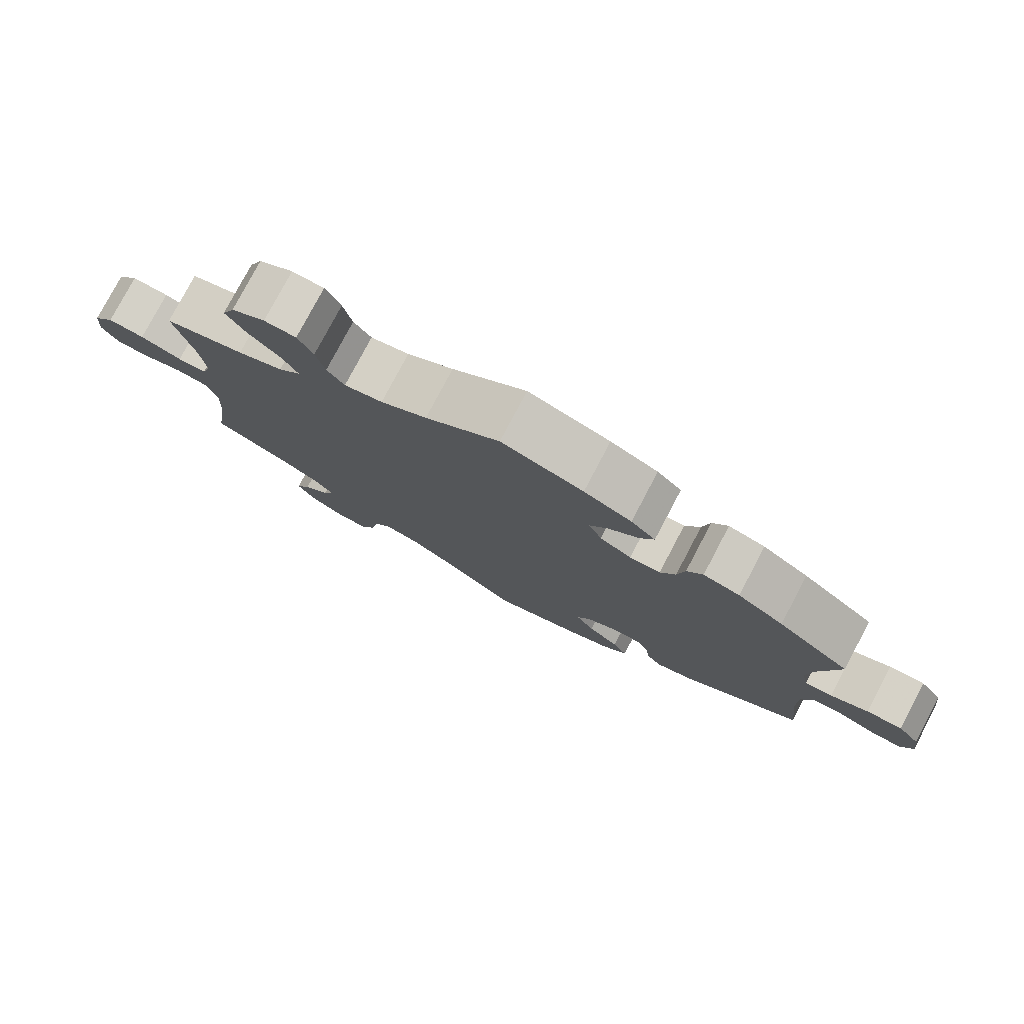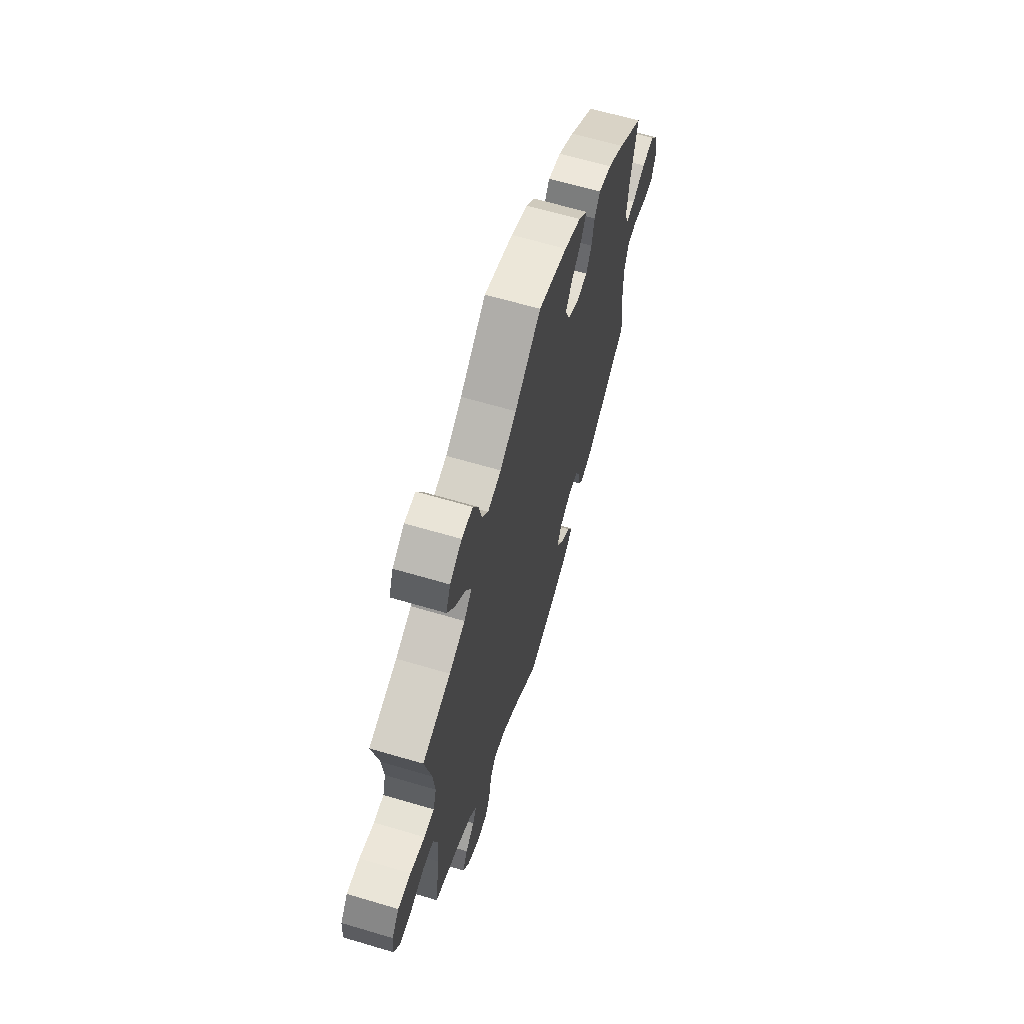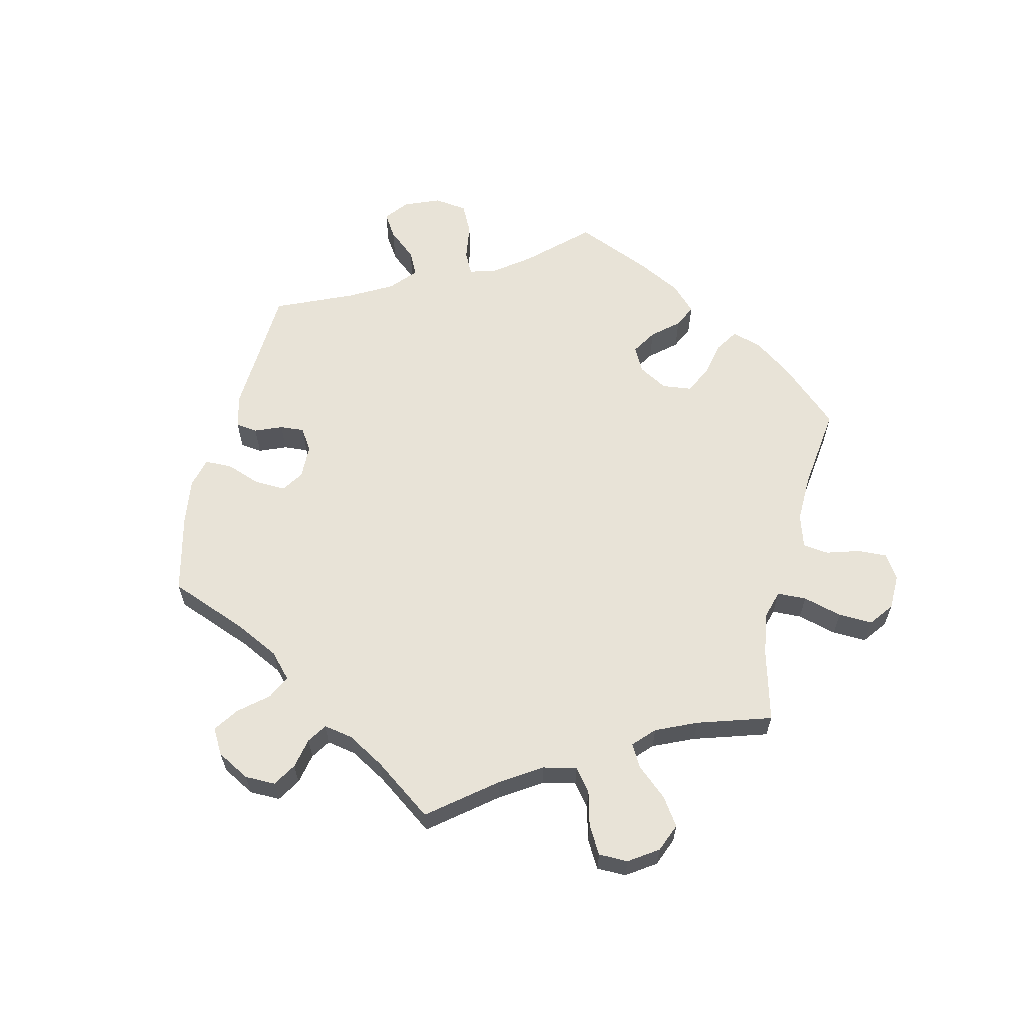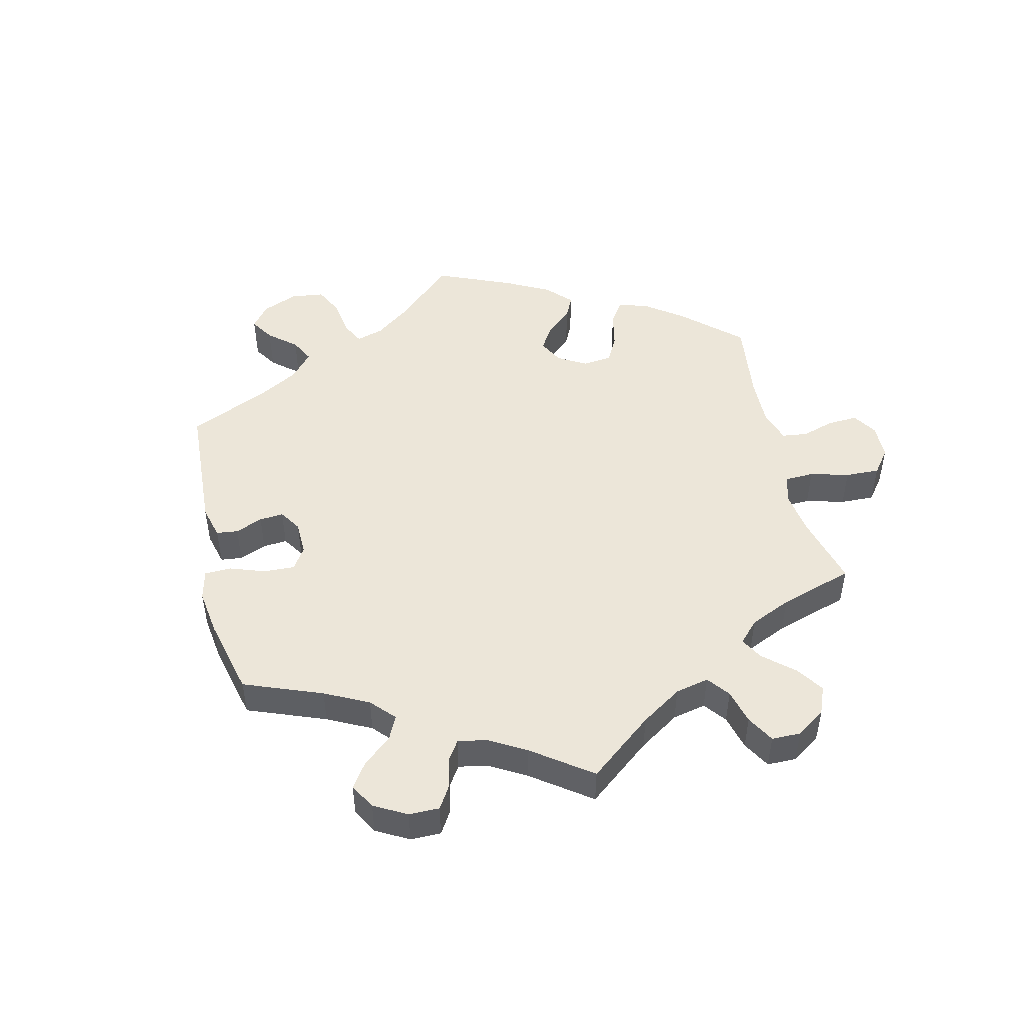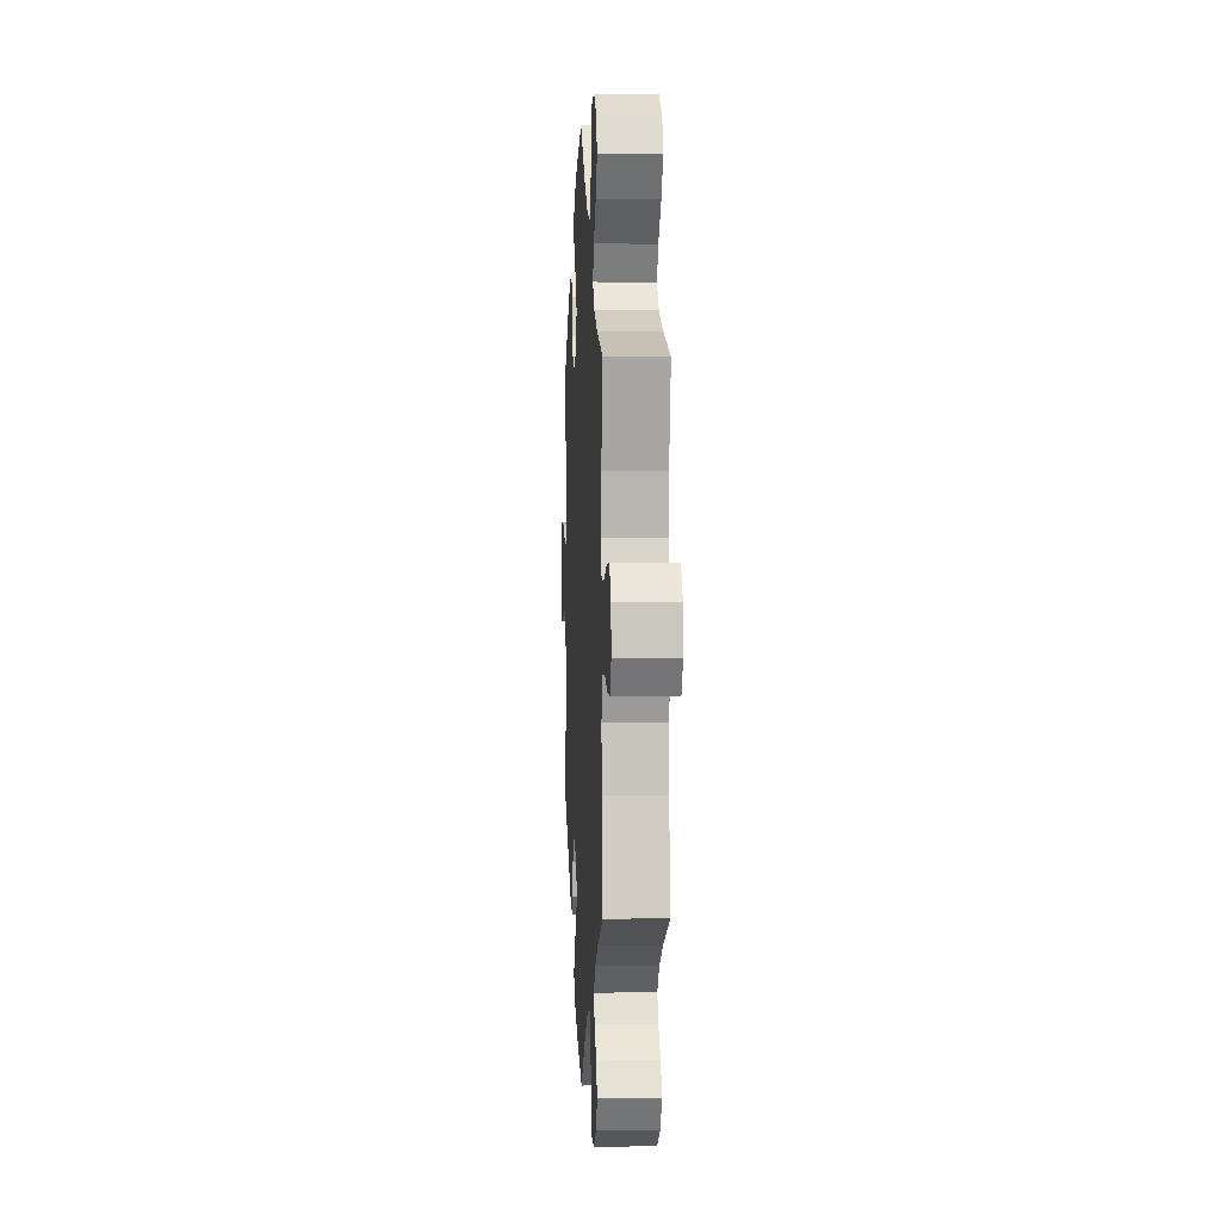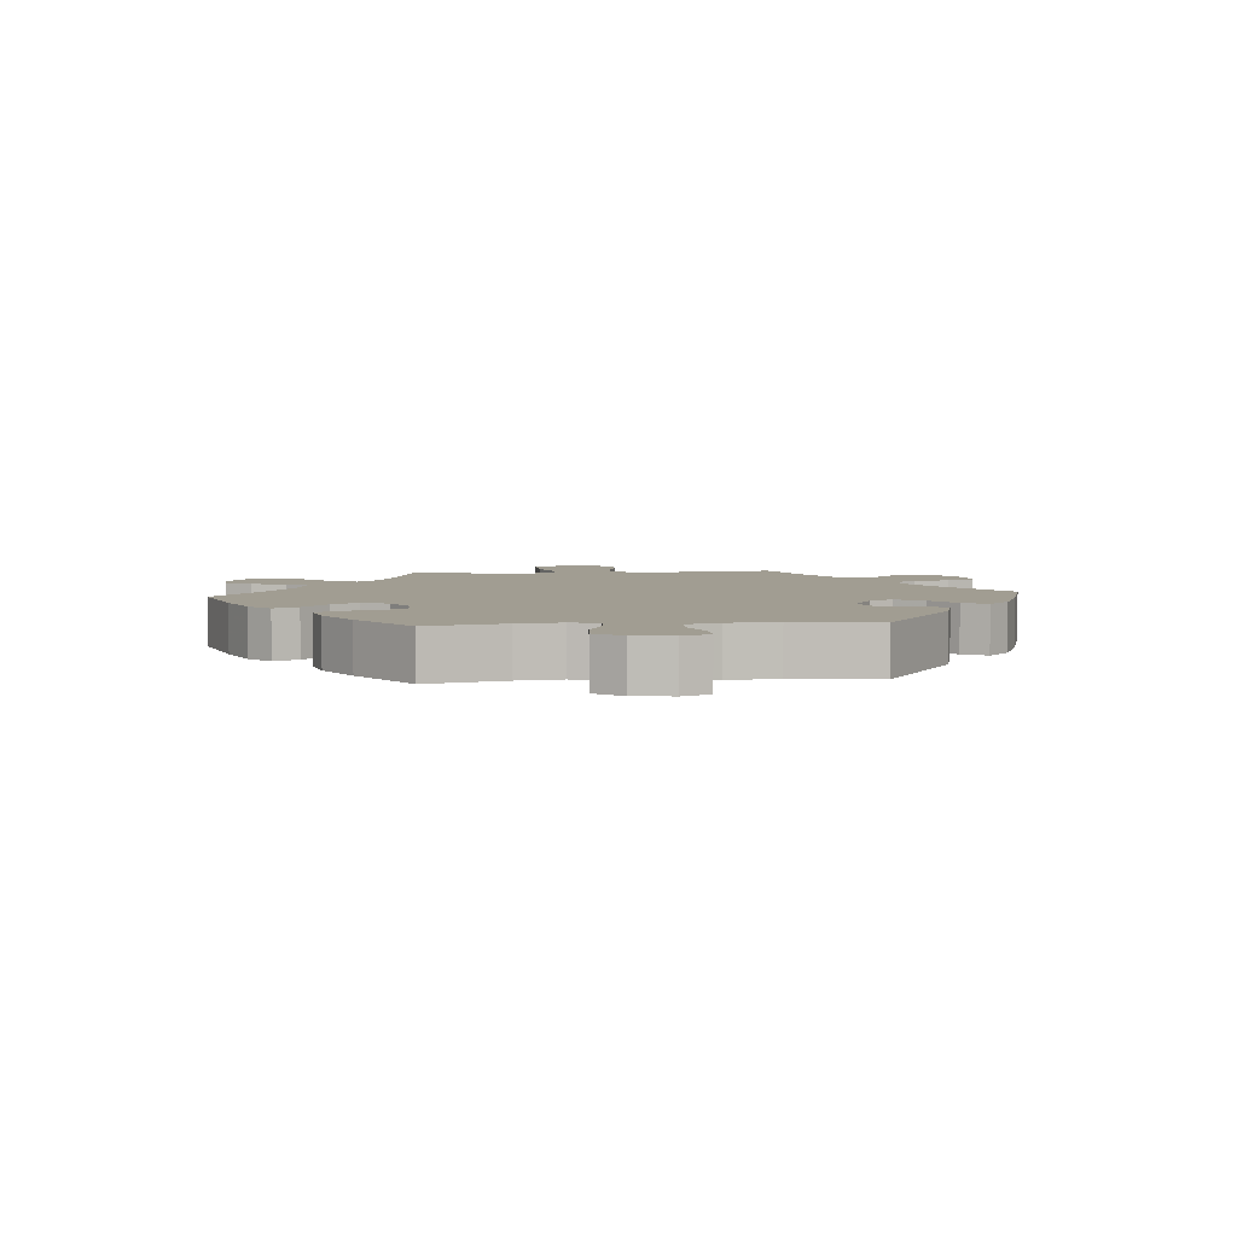
<metadata>
{"format":"obj","ext":"obj","renderer":"f3d","projection":"perspective","resolution":1024,"background":"white","views":[{"elev":78.5,"azim":27.8,"up":"+Z"},{"elev":64.0,"azim":-73.3,"up":"+Z"},{"elev":61.8,"azim":-106.4,"up":"+Y"},{"elev":48.7,"azim":-133.1,"up":"+Y"},{"elev":3.4,"azim":-93.1,"up":"+Z"},{"elev":4.8,"azim":84.9,"up":"+Y"}]}
</metadata>
<code>
v -0.388 0.07 0.319
v -0.325 0.07 0.344
v -0.294 0.07 0.376
v -0.315 0.07 0.416
v -0.359 0.07 0.46
v -0.387 0.07 0.505
v -0.369 0.07 0.548
v -0.322 0.07 0.576
v -0.278 0.07 0.574
v -0.257 0.07 0.533
v -0.245 0.07 0.481
v -0.221 0.07 0.449
v -0.168 0.07 0.461
v -0.104 0.07 0.5
v -0.001 0.07 0.578
v 0.113 0.07 0.541
v 0.179 0.07 0.511
v 0.213 0.07 0.478
v 0.194 0.07 0.441
v 0.152 0.07 0.403
v 0.127 0.07 0.364
v 0.145 0.07 0.322
v 0.189 0.07 0.296
v 0.232 0.07 0.298
v 0.253 0.07 0.337
v 0.263 0.07 0.389
v 0.285 0.07 0.421
v 0.336 0.07 0.408
v 0.4 0.07 0.367
v 0.501 0.07 0.29
v 0.474 0.07 0.173
v 0.466 0.07 0.106
v 0.476 0.07 0.063
v 0.514 0.07 0.065
v 0.567 0.07 0.086
v 0.617 0.07 0.089
v 0.648 0.07 0.048
v 0.656 0.07 -0.011
v 0.639 0.07 -0.053
v 0.596 0.07 -0.051
v 0.544 0.07 -0.032
v 0.503 0.07 -0.034
v 0.486 0.07 -0.084
v 0.487 0.07 -0.159
v 0.501 0.07 -0.289
v 0.33 0.07 -0.401
v 0.279 0.07 -0.415
v 0.259 0.07 -0.388
v 0.253 0.07 -0.343
v 0.237 0.07 -0.309
v 0.197 0.07 -0.307
v 0.151 0.07 -0.332
v 0.133 0.07 -0.368
v 0.159 0.07 -0.409
v 0.202 0.07 -0.446
v 0.222 0.07 -0.483
v 0.187 0.07 -0.516
v 0.12 0.07 -0.543
v 0.001 0.07 -0.578
v -0.1 0.07 -0.496
v -0.163 0.07 -0.454
v -0.212 0.07 -0.443
v -0.235 0.07 -0.477
v -0.245 0.07 -0.533
v -0.265 0.07 -0.575
v -0.31 0.07 -0.575
v -0.359 0.07 -0.545
v -0.383 0.07 -0.504
v -0.363 0.07 -0.467
v -0.327 0.07 -0.435
v -0.311 0.07 -0.403
v -0.341 0.07 -0.368
v -0.398 0.07 -0.335
v -0.5 0.07 -0.289
v -0.481 0.07 -0.163
v -0.477 0.07 -0.088
v -0.493 0.07 -0.037
v -0.536 0.07 -0.031
v -0.59 0.07 -0.046
v -0.639 0.07 -0.046
v -0.662 0.07 -0.007
v -0.658 0.07 0.047
v -0.629 0.07 0.084
v -0.578 0.07 0.08
v -0.52 0.07 0.06
v -0.48 0.07 0.06
v -0.467 0.07 0.103
v -0.474 0.07 0.172
v -0.5 0.07 0.289
v -0.388 0 0.319
v -0.325 0 0.344
v -0.294 0 0.376
v -0.315 0 0.416
v -0.359 0 0.46
v -0.387 0 0.505
v -0.369 0 0.548
v -0.322 0 0.576
v -0.278 0 0.574
v -0.257 0 0.533
v -0.245 0 0.481
v -0.221 0 0.449
v -0.168 0 0.461
v -0.104 0 0.5
v -0.001 0 0.578
v 0.113 0 0.541
v 0.179 0 0.511
v 0.213 0 0.478
v 0.194 0 0.441
v 0.152 0 0.403
v 0.127 0 0.364
v 0.145 0 0.322
v 0.189 0 0.296
v 0.232 0 0.298
v 0.253 0 0.337
v 0.263 0 0.389
v 0.285 0 0.421
v 0.336 0 0.408
v 0.4 0 0.367
v 0.501 0 0.29
v 0.474 0 0.173
v 0.466 0 0.106
v 0.476 0 0.063
v 0.514 0 0.065
v 0.567 0 0.086
v 0.617 0 0.089
v 0.648 0 0.048
v 0.656 0 -0.011
v 0.639 0 -0.053
v 0.596 0 -0.051
v 0.544 0 -0.032
v 0.503 0 -0.034
v 0.486 0 -0.084
v 0.487 0 -0.159
v 0.501 0 -0.289
v 0.33 0 -0.401
v 0.279 0 -0.415
v 0.259 0 -0.388
v 0.253 0 -0.343
v 0.237 0 -0.309
v 0.197 0 -0.307
v 0.151 0 -0.332
v 0.133 0 -0.368
v 0.159 0 -0.409
v 0.202 0 -0.446
v 0.222 0 -0.483
v 0.187 0 -0.516
v 0.12 0 -0.543
v 0.001 0 -0.578
v -0.1 0 -0.496
v -0.163 0 -0.454
v -0.212 0 -0.443
v -0.235 0 -0.477
v -0.245 0 -0.533
v -0.265 0 -0.575
v -0.31 0 -0.575
v -0.359 0 -0.545
v -0.383 0 -0.504
v -0.363 0 -0.467
v -0.327 0 -0.435
v -0.311 0 -0.403
v -0.341 0 -0.368
v -0.398 0 -0.335
v -0.5 0 -0.289
v -0.481 0 -0.163
v -0.477 0 -0.088
v -0.493 0 -0.037
v -0.536 0 -0.031
v -0.59 0 -0.046
v -0.639 0 -0.046
v -0.662 0 -0.007
v -0.658 0 0.047
v -0.629 0 0.084
v -0.578 0 0.08
v -0.52 0 0.06
v -0.48 0 0.06
v -0.467 0 0.103
v -0.474 0 0.172
v -0.5 0 0.289
f 88 89 1
f 87 88 1 2
f 86 87 2 3
f 82 83 84 85
f 82 85 86
f 81 82 86
f 78 79 80 81
f 77 78 81 86
f 76 77 86 3
f 73 74 75
f 72 73 75 76
f 71 72 76 3
f 67 68 69 70
f 67 70 71
f 66 67 71
f 63 64 65 66
f 62 63 66 71
f 61 62 71 3
f 57 58 59 60
f 57 60 61 3
f 54 55 56 57
f 53 54 57
f 46 47 48 49
f 44 45 46 49
f 43 44 49 50
f 42 43 50 51
f 38 39 40 41
f 38 41 42
f 37 38 42
f 34 35 36 37
f 33 34 37 42
f 28 29 30 31
f 28 31 32
f 25 26 27 28
f 24 25 28 32
f 23 24 32 33
f 17 18 19 20
f 17 20 21
f 14 15 16 17
f 13 14 17 21
f 12 13 21 22
f 8 9 10 11
f 8 11 12
f 7 8 12
f 4 5 6 7
f 4 7 12
f 53 57 3 4
f 52 53 4 12
f 33 42 51 52
f 23 33 52
f 12 22 23 52
f 90 178 177
f 91 90 177 176
f 92 91 176 175
f 174 173 172 171
f 175 174 171
f 175 171 170
f 170 169 168 167
f 175 170 167 166
f 92 175 166 165
f 164 163 162
f 165 164 162 161
f 92 165 161 160
f 159 158 157 156
f 160 159 156
f 160 156 155
f 155 154 153 152
f 160 155 152 151
f 92 160 151 150
f 149 148 147 146
f 92 150 149 146
f 146 145 144 143
f 146 143 142
f 138 137 136 135
f 138 135 134 133
f 139 138 133 132
f 140 139 132 131
f 130 129 128 127
f 131 130 127
f 131 127 126
f 126 125 124 123
f 131 126 123 122
f 120 119 118 117
f 121 120 117
f 117 116 115 114
f 121 117 114 113
f 122 121 113 112
f 109 108 107 106
f 110 109 106
f 106 105 104 103
f 110 106 103 102
f 111 110 102 101
f 100 99 98 97
f 101 100 97
f 101 97 96
f 96 95 94 93
f 101 96 93
f 93 92 146 142
f 101 93 142 141
f 141 140 131 122
f 141 122 112
f 141 112 111 101
f 1 90 91 2
f 2 91 92 3
f 3 92 93 4
f 4 93 94 5
f 5 94 95 6
f 6 95 96 7
f 7 96 97 8
f 8 97 98 9
f 9 98 99 10
f 10 99 100 11
f 11 100 101 12
f 12 101 102 13
f 13 102 103 14
f 14 103 104 15
f 15 104 105 16
f 16 105 106 17
f 17 106 107 18
f 18 107 108 19
f 19 108 109 20
f 20 109 110 21
f 21 110 111 22
f 22 111 112 23
f 23 112 113 24
f 24 113 114 25
f 25 114 115 26
f 26 115 116 27
f 27 116 117 28
f 28 117 118 29
f 29 118 119 30
f 30 119 120 31
f 31 120 121 32
f 32 121 122 33
f 33 122 123 34
f 34 123 124 35
f 35 124 125 36
f 36 125 126 37
f 37 126 127 38
f 38 127 128 39
f 39 128 129 40
f 40 129 130 41
f 41 130 131 42
f 42 131 132 43
f 43 132 133 44
f 44 133 134 45
f 45 134 135 46
f 46 135 136 47
f 47 136 137 48
f 48 137 138 49
f 49 138 139 50
f 50 139 140 51
f 51 140 141 52
f 52 141 142 53
f 53 142 143 54
f 54 143 144 55
f 55 144 145 56
f 56 145 146 57
f 57 146 147 58
f 58 147 148 59
f 59 148 149 60
f 60 149 150 61
f 61 150 151 62
f 62 151 152 63
f 63 152 153 64
f 64 153 154 65
f 65 154 155 66
f 66 155 156 67
f 67 156 157 68
f 68 157 158 69
f 69 158 159 70
f 70 159 160 71
f 71 160 161 72
f 72 161 162 73
f 73 162 163 74
f 74 163 164 75
f 75 164 165 76
f 76 165 166 77
f 77 166 167 78
f 78 167 168 79
f 79 168 169 80
f 80 169 170 81
f 81 170 171 82
f 82 171 172 83
f 83 172 173 84
f 84 173 174 85
f 85 174 175 86
f 86 175 176 87
f 87 176 177 88
f 88 177 178 89
f 89 178 90 1

</code>
